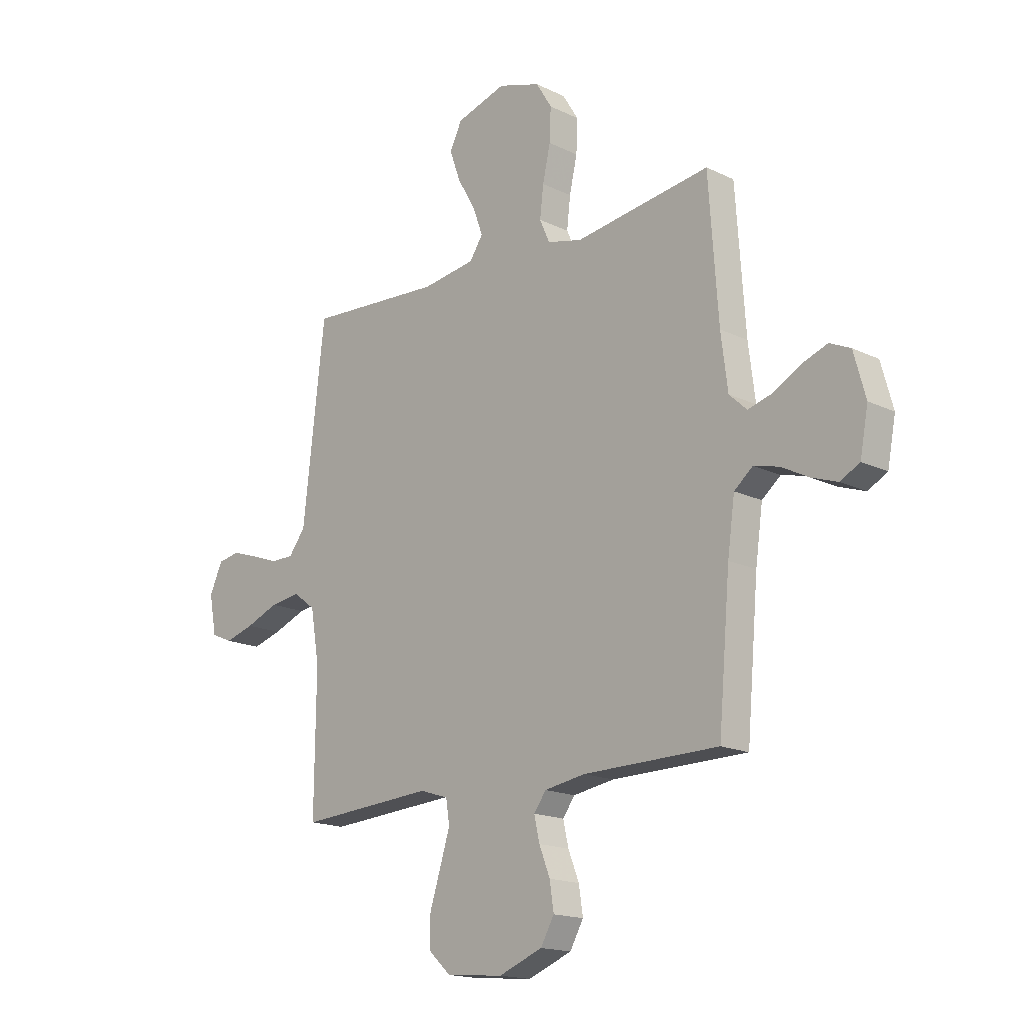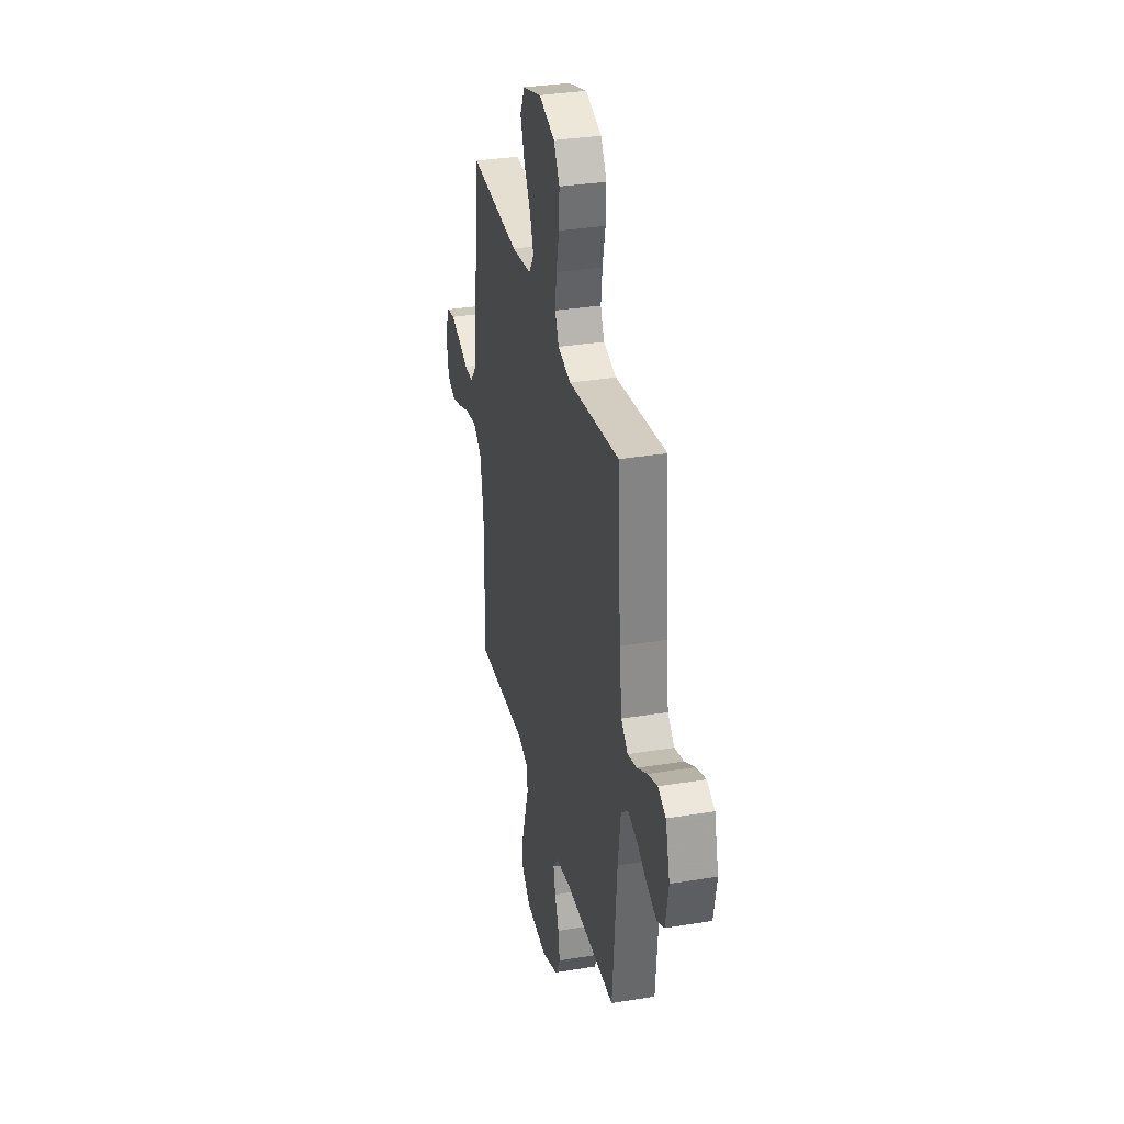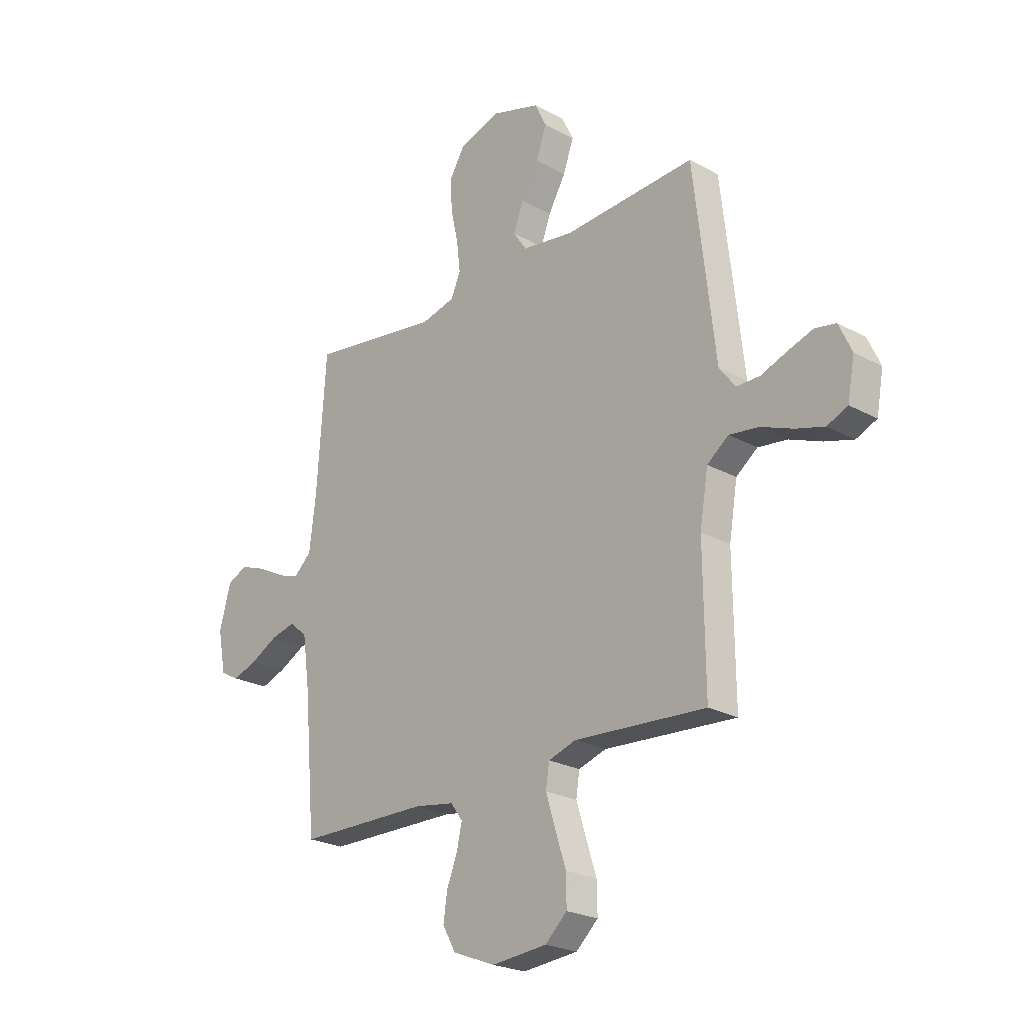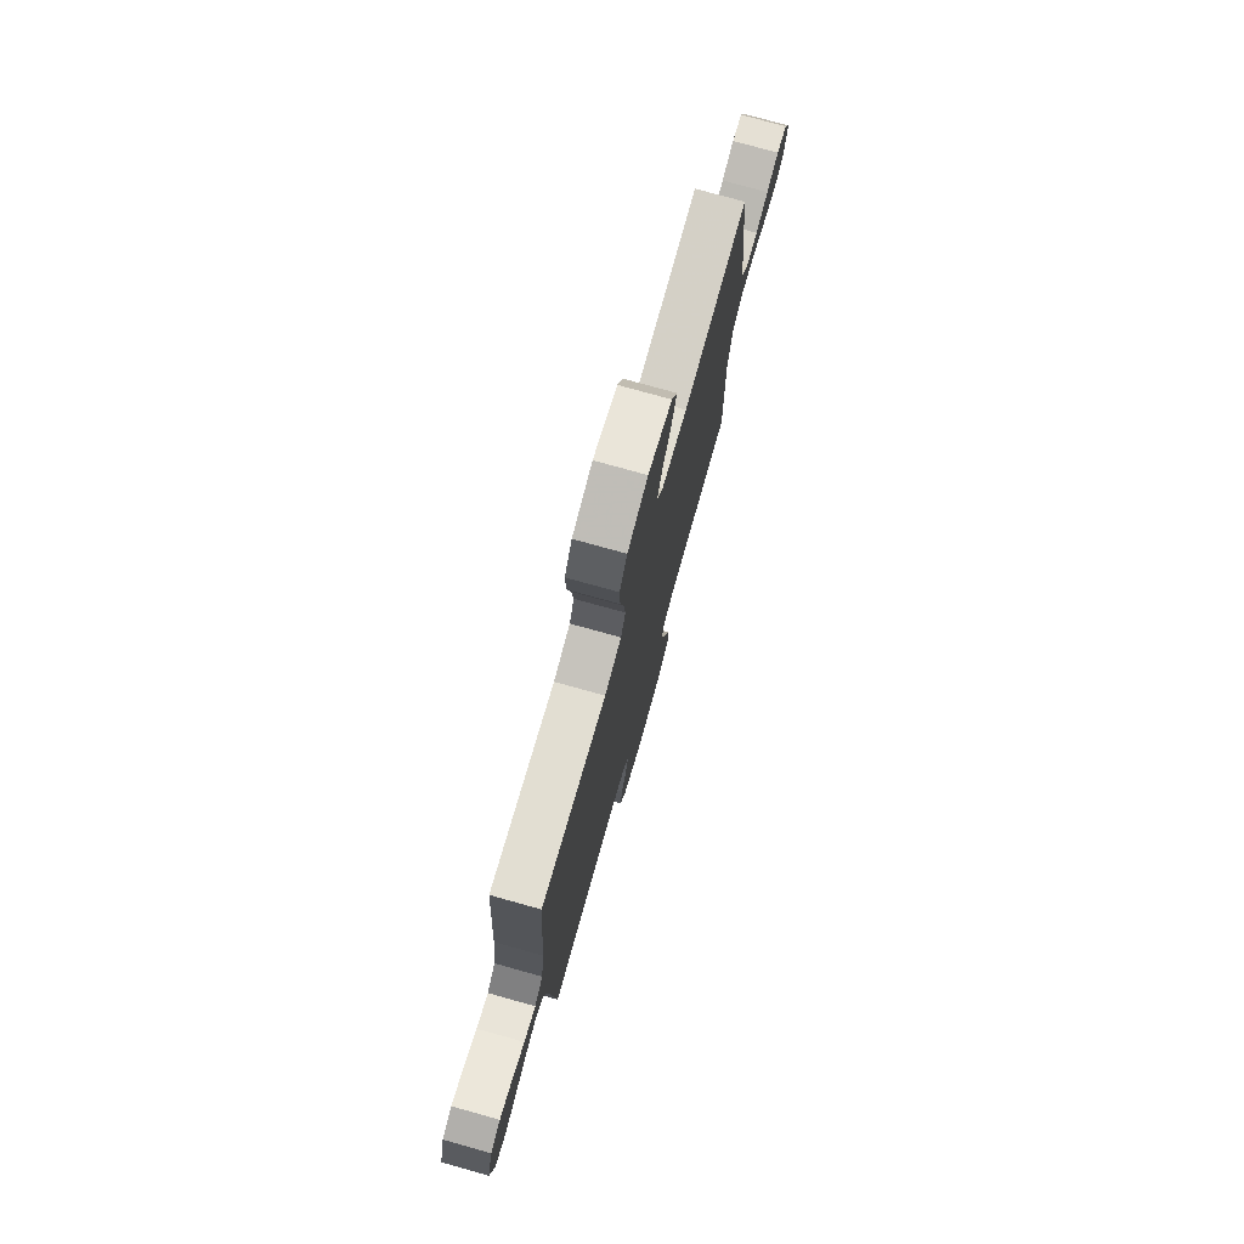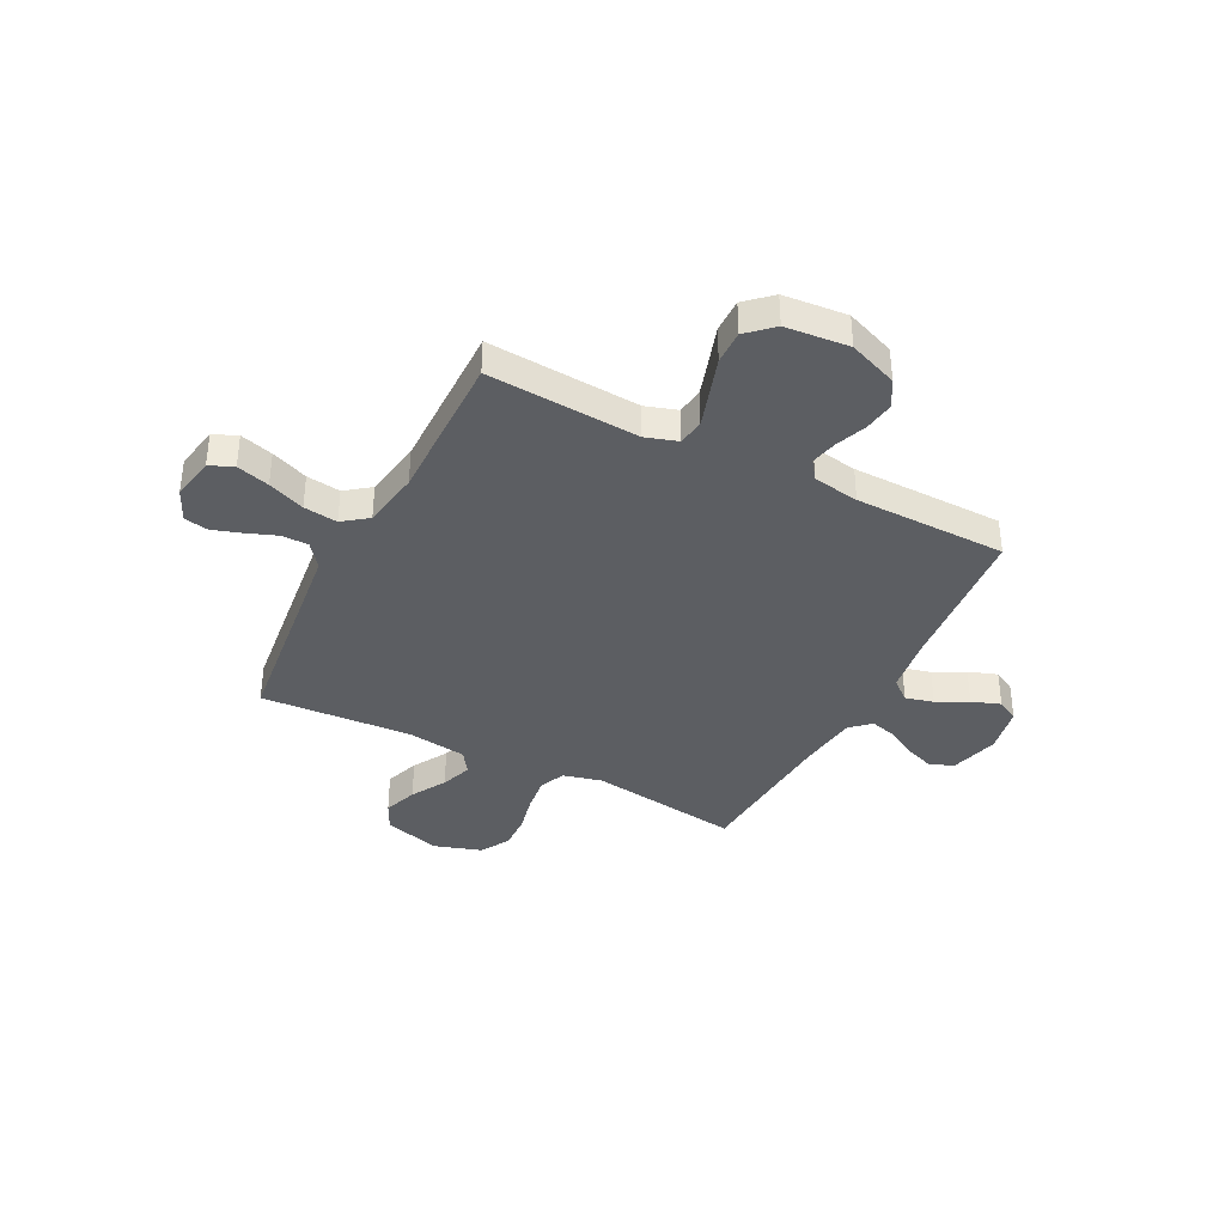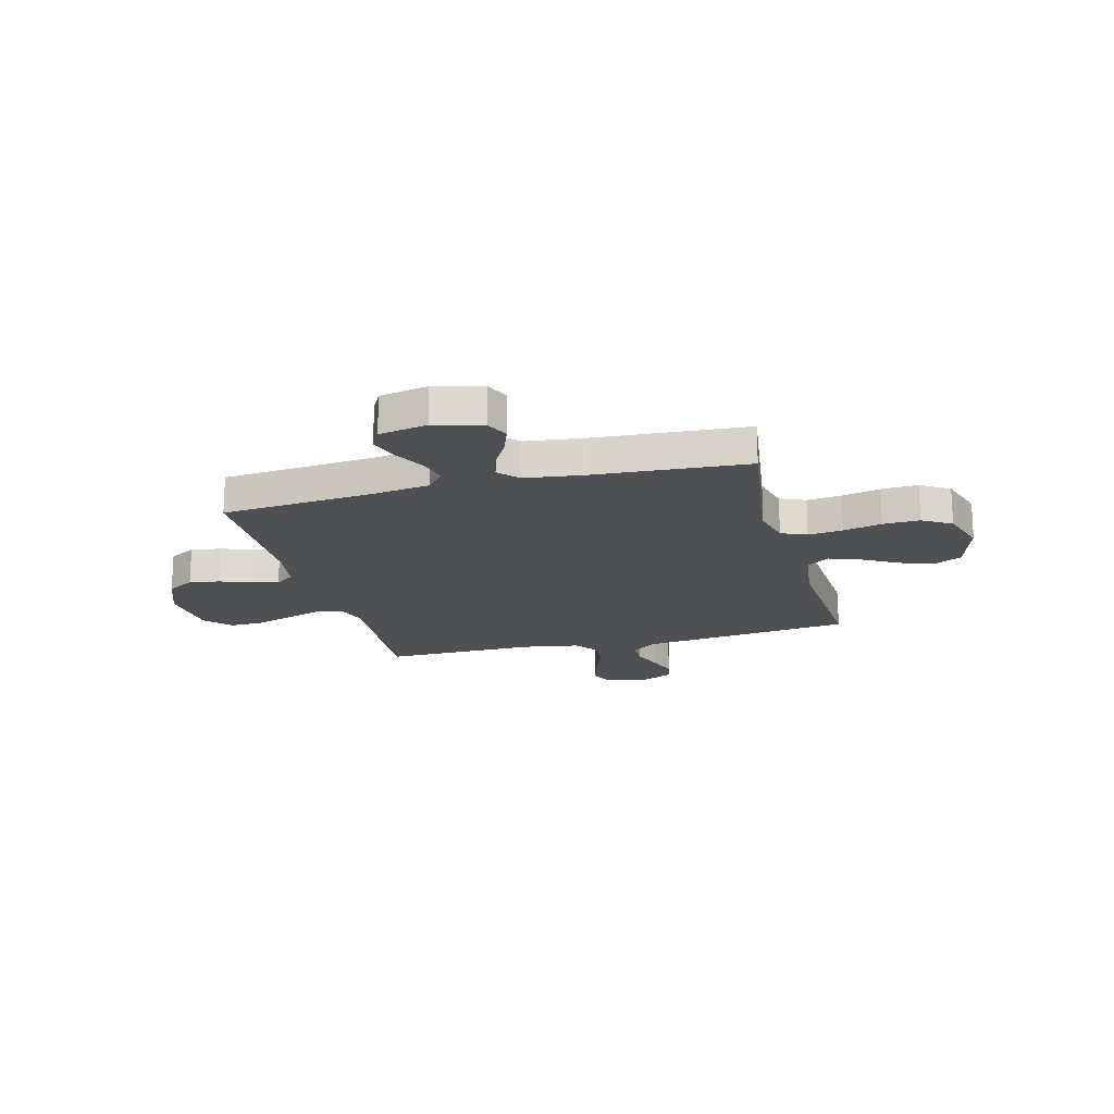
<metadata>
{"format":"obj","ext":"obj","renderer":"f3d","projection":"perspective","resolution":1024,"background":"white","views":[{"elev":-16.7,"azim":-134.5,"up":"+Z"},{"elev":33.0,"azim":-102.8,"up":"+Z"},{"elev":-23.6,"azim":47.4,"up":"+Z"},{"elev":76.4,"azim":-74.4,"up":"+Z"},{"elev":-37.7,"azim":153.0,"up":"+Y"},{"elev":-18.5,"azim":-75.2,"up":"+Y"}]}
</metadata>
<code>
v 0.5 0.07 0.5
v 0.535 0.07 0.2
v 0.549 0.07 0.079
v 0.586 0.07 0.031
v 0.639 0.07 0.031
v 0.698 0.07 0.053
v 0.756 0.07 0.072
v 0.804 0.07 0.063
v 0.833 0.07 0
v 0.817 0.07 -0.086
v 0.77 0.07 -0.106
v 0.705 0.07 -0.087
v 0.632 0.07 -0.058
v 0.565 0.07 -0.049
v 0.516 0.07 -0.086
v 0.497 0.07 -0.2
v 0.5 0.07 -0.5
v 0.2 0.07 -0.48
v 0.137 0.07 -0.5
v 0.129 0.07 -0.552
v 0.151 0.07 -0.622
v 0.175 0.07 -0.697
v 0.176 0.07 -0.764
v 0.126 0.07 -0.81
v 0 0.07 -0.821
v -0.097 0.07 -0.783
v -0.127 0.07 -0.73
v -0.118 0.07 -0.67
v -0.094 0.07 -0.609
v -0.082 0.07 -0.556
v -0.109 0.07 -0.519
v -0.2 0.07 -0.504
v -0.5 0.07 -0.5
v -0.526 0.07 -0.2
v -0.542 0.07 -0.086
v -0.583 0.07 -0.052
v -0.639 0.07 -0.066
v -0.7 0.07 -0.098
v -0.757 0.07 -0.118
v -0.8 0.07 -0.095
v -0.818 0.07 0
v -0.792 0.07 0.095
v -0.746 0.07 0.116
v -0.689 0.07 0.095
v -0.629 0.07 0.061
v -0.575 0.07 0.046
v -0.536 0.07 0.082
v -0.521 0.07 0.2
v -0.5 0.07 0.5
v -0.2 0.07 0.457
v -0.123 0.07 0.476
v -0.101 0.07 0.526
v -0.109 0.07 0.594
v -0.126 0.07 0.67
v -0.129 0.07 0.742
v -0.094 0.07 0.799
v 0 0.07 0.829
v 0.111 0.07 0.795
v 0.138 0.07 0.74
v 0.114 0.07 0.673
v 0.074 0.07 0.604
v 0.052 0.07 0.543
v 0.082 0.07 0.499
v 0.2 0.07 0.482
v 0.5 0 0.5
v 0.535 0 0.2
v 0.549 0 0.079
v 0.586 0 0.031
v 0.639 0 0.031
v 0.698 0 0.053
v 0.756 0 0.072
v 0.804 0 0.063
v 0.833 0 0
v 0.817 0 -0.086
v 0.77 0 -0.106
v 0.705 0 -0.087
v 0.632 0 -0.058
v 0.565 0 -0.049
v 0.516 0 -0.086
v 0.497 0 -0.2
v 0.5 0 -0.5
v 0.2 0 -0.48
v 0.137 0 -0.5
v 0.129 0 -0.552
v 0.151 0 -0.622
v 0.175 0 -0.697
v 0.176 0 -0.764
v 0.126 0 -0.81
v 0 0 -0.821
v -0.097 0 -0.783
v -0.127 0 -0.73
v -0.118 0 -0.67
v -0.094 0 -0.609
v -0.082 0 -0.556
v -0.109 0 -0.519
v -0.2 0 -0.504
v -0.5 0 -0.5
v -0.526 0 -0.2
v -0.542 0 -0.086
v -0.583 0 -0.052
v -0.639 0 -0.066
v -0.7 0 -0.098
v -0.757 0 -0.118
v -0.8 0 -0.095
v -0.818 0 0
v -0.792 0 0.095
v -0.746 0 0.116
v -0.689 0 0.095
v -0.629 0 0.061
v -0.575 0 0.046
v -0.536 0 0.082
v -0.521 0 0.2
v -0.5 0 0.5
v -0.2 0 0.457
v -0.123 0 0.476
v -0.101 0 0.526
v -0.109 0 0.594
v -0.126 0 0.67
v -0.129 0 0.742
v -0.094 0 0.799
v 0 0 0.829
v 0.111 0 0.795
v 0.138 0 0.74
v 0.114 0 0.673
v 0.074 0 0.604
v 0.052 0 0.543
v 0.082 0 0.499
v 0.2 0 0.482
f 58 59 60 61
f 58 61 62
f 57 58 62
f 56 57 62
f 53 54 55 56
f 52 53 56 62
f 51 52 62 63
f 48 49 50
f 47 48 50 51
f 42 43 44 45
f 42 45 46
f 41 42 46
f 40 41 46
f 37 38 39 40
f 36 37 40 46
f 35 36 46 47
f 32 33 34
f 31 32 34 35
f 26 27 28 29
f 26 29 30
f 25 26 30
f 24 25 30
f 21 22 23 24
f 20 21 24 30
f 19 20 30 31
f 16 17 18
f 15 16 18 19
f 10 11 12 13
f 8 9 10 13
f 8 13 14
f 5 6 7 8
f 5 8 14
f 4 5 14 15
f 64 1 2 3
f 47 51 63 64
f 31 35 47 64
f 15 19 31 64
f 3 4 15 64
f 125 124 123 122
f 126 125 122
f 126 122 121
f 126 121 120
f 120 119 118 117
f 126 120 117 116
f 127 126 116 115
f 114 113 112
f 115 114 112 111
f 109 108 107 106
f 110 109 106
f 110 106 105
f 110 105 104
f 104 103 102 101
f 110 104 101 100
f 111 110 100 99
f 98 97 96
f 99 98 96 95
f 93 92 91 90
f 94 93 90
f 94 90 89
f 94 89 88
f 88 87 86 85
f 94 88 85 84
f 95 94 84 83
f 82 81 80
f 83 82 80 79
f 77 76 75 74
f 77 74 73 72
f 78 77 72
f 72 71 70 69
f 78 72 69
f 79 78 69 68
f 67 66 65 128
f 128 127 115 111
f 128 111 99 95
f 128 95 83 79
f 128 79 68 67
f 1 65 66 2
f 2 66 67 3
f 3 67 68 4
f 4 68 69 5
f 5 69 70 6
f 6 70 71 7
f 7 71 72 8
f 8 72 73 9
f 9 73 74 10
f 10 74 75 11
f 11 75 76 12
f 12 76 77 13
f 13 77 78 14
f 14 78 79 15
f 15 79 80 16
f 16 80 81 17
f 17 81 82 18
f 18 82 83 19
f 19 83 84 20
f 20 84 85 21
f 21 85 86 22
f 22 86 87 23
f 23 87 88 24
f 24 88 89 25
f 25 89 90 26
f 26 90 91 27
f 27 91 92 28
f 28 92 93 29
f 29 93 94 30
f 30 94 95 31
f 31 95 96 32
f 32 96 97 33
f 33 97 98 34
f 34 98 99 35
f 35 99 100 36
f 36 100 101 37
f 37 101 102 38
f 38 102 103 39
f 39 103 104 40
f 40 104 105 41
f 41 105 106 42
f 42 106 107 43
f 43 107 108 44
f 44 108 109 45
f 45 109 110 46
f 46 110 111 47
f 47 111 112 48
f 48 112 113 49
f 49 113 114 50
f 50 114 115 51
f 51 115 116 52
f 52 116 117 53
f 53 117 118 54
f 54 118 119 55
f 55 119 120 56
f 56 120 121 57
f 57 121 122 58
f 58 122 123 59
f 59 123 124 60
f 60 124 125 61
f 61 125 126 62
f 62 126 127 63
f 63 127 128 64
f 64 128 65 1

</code>
